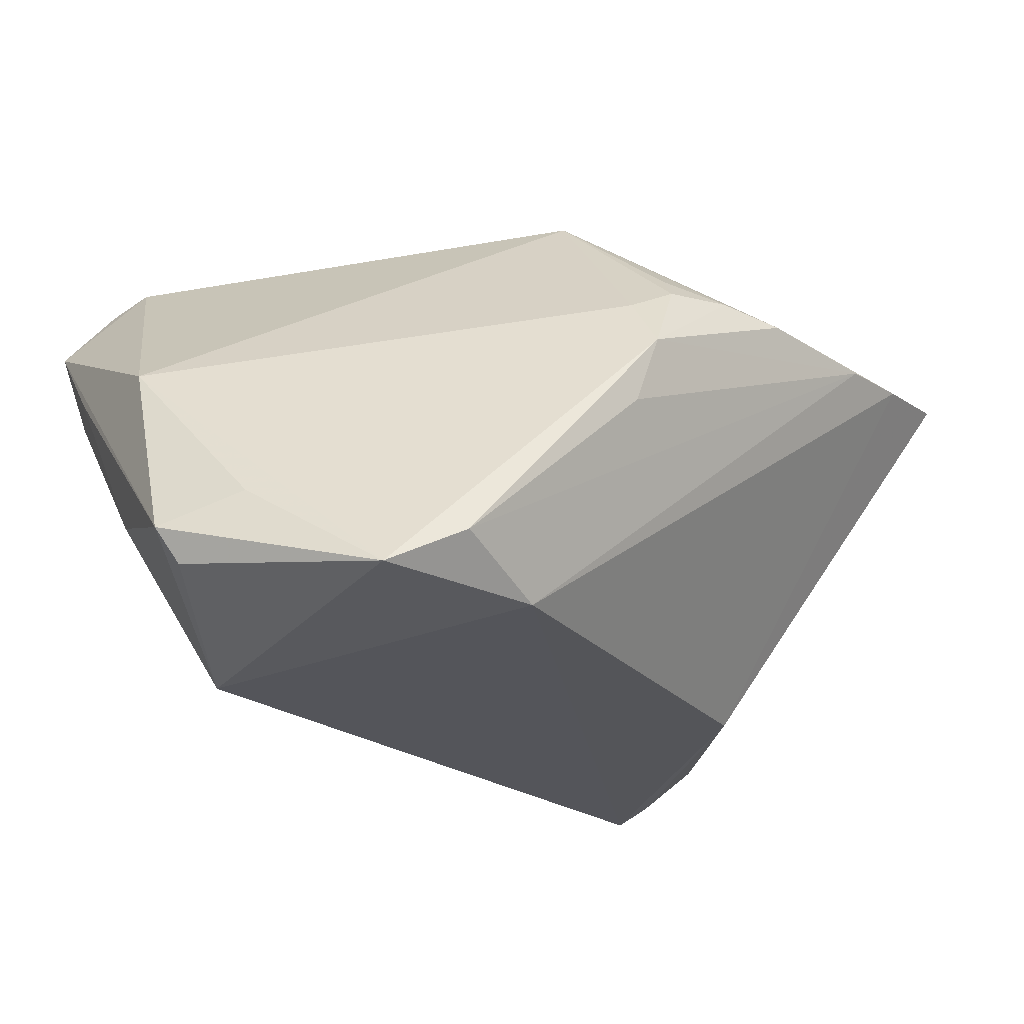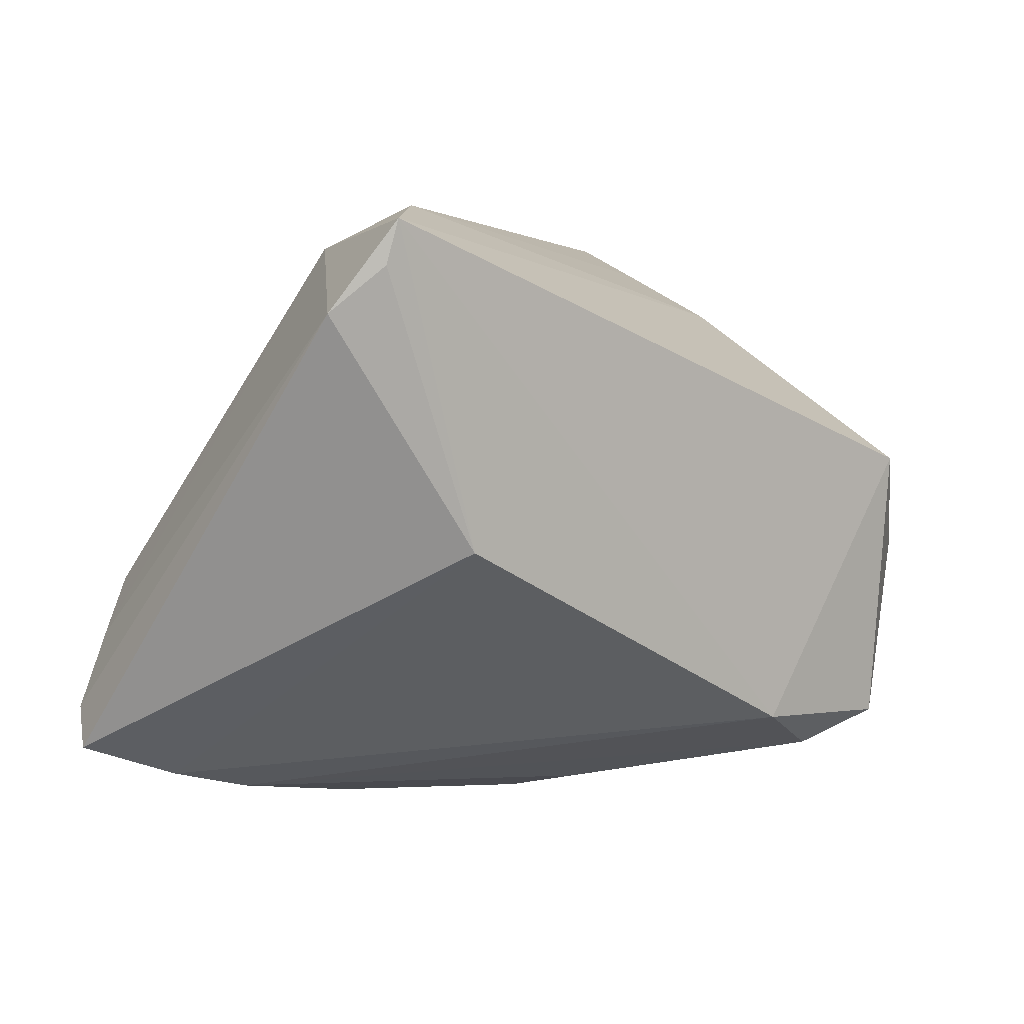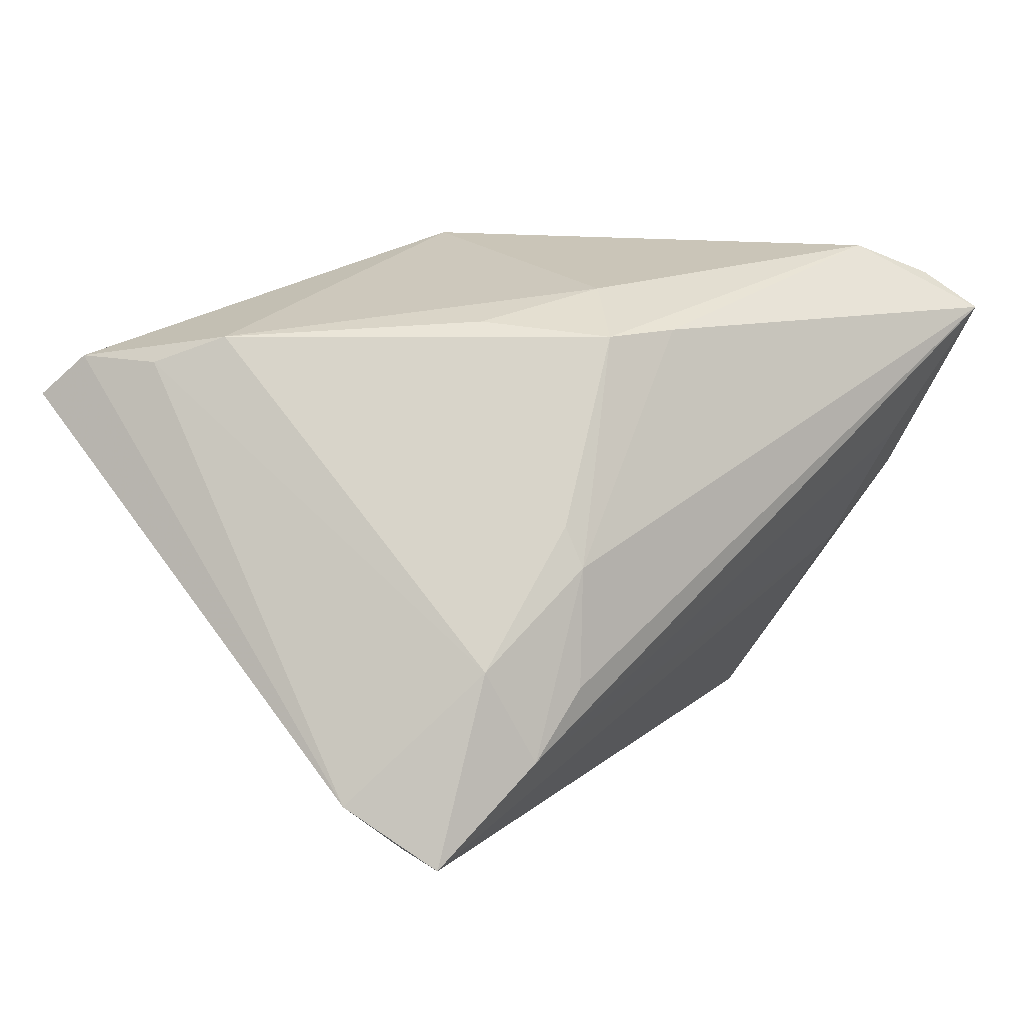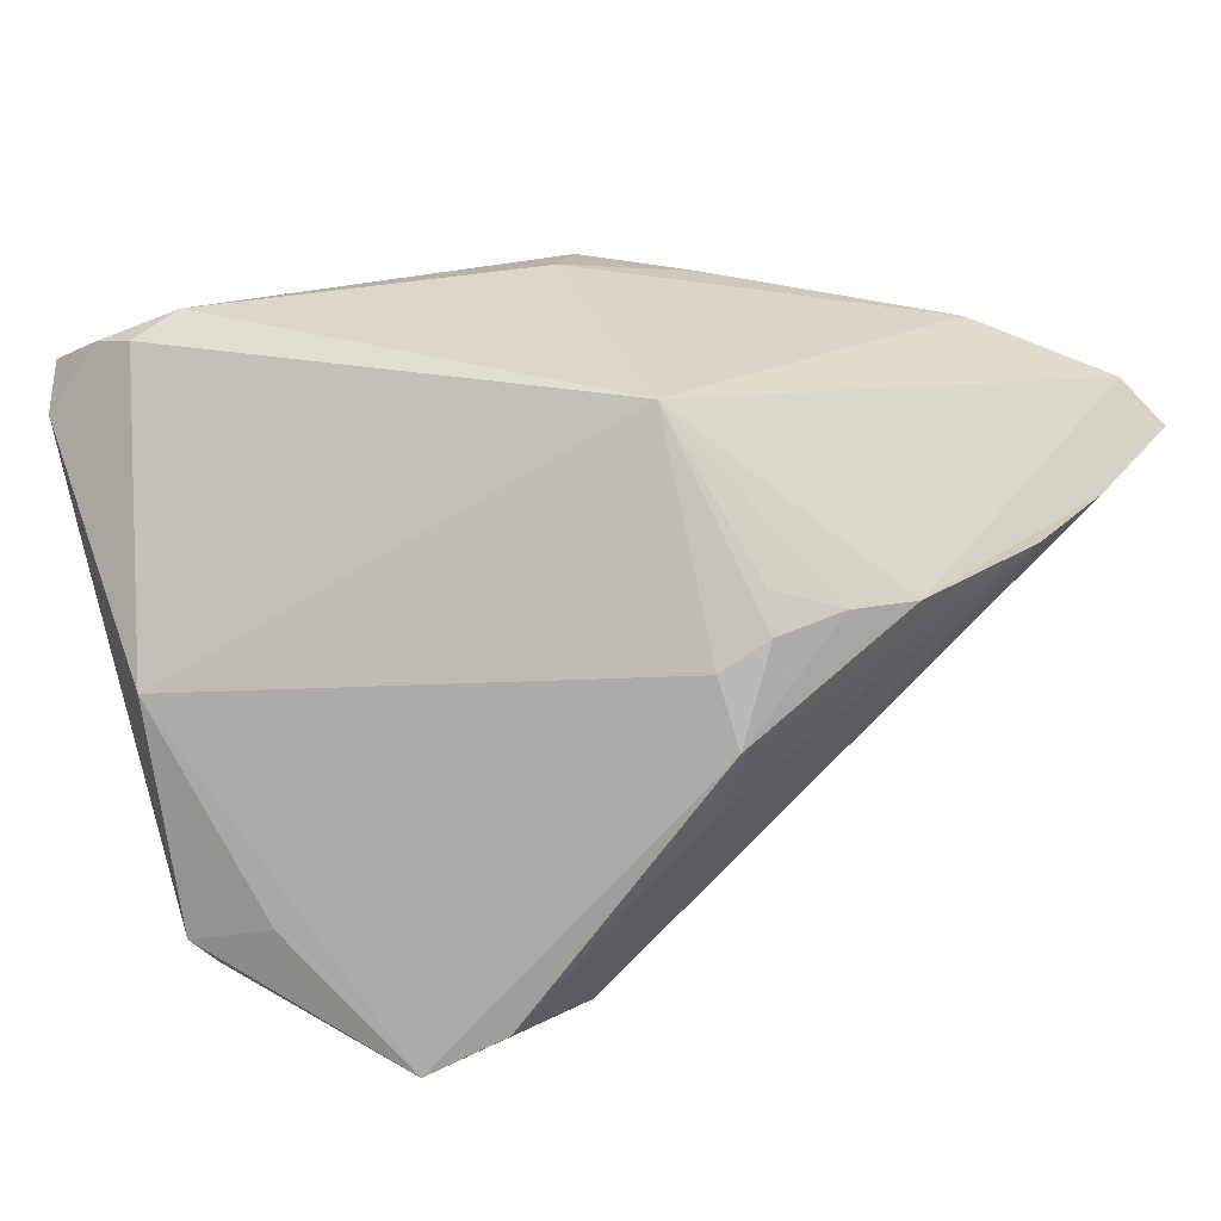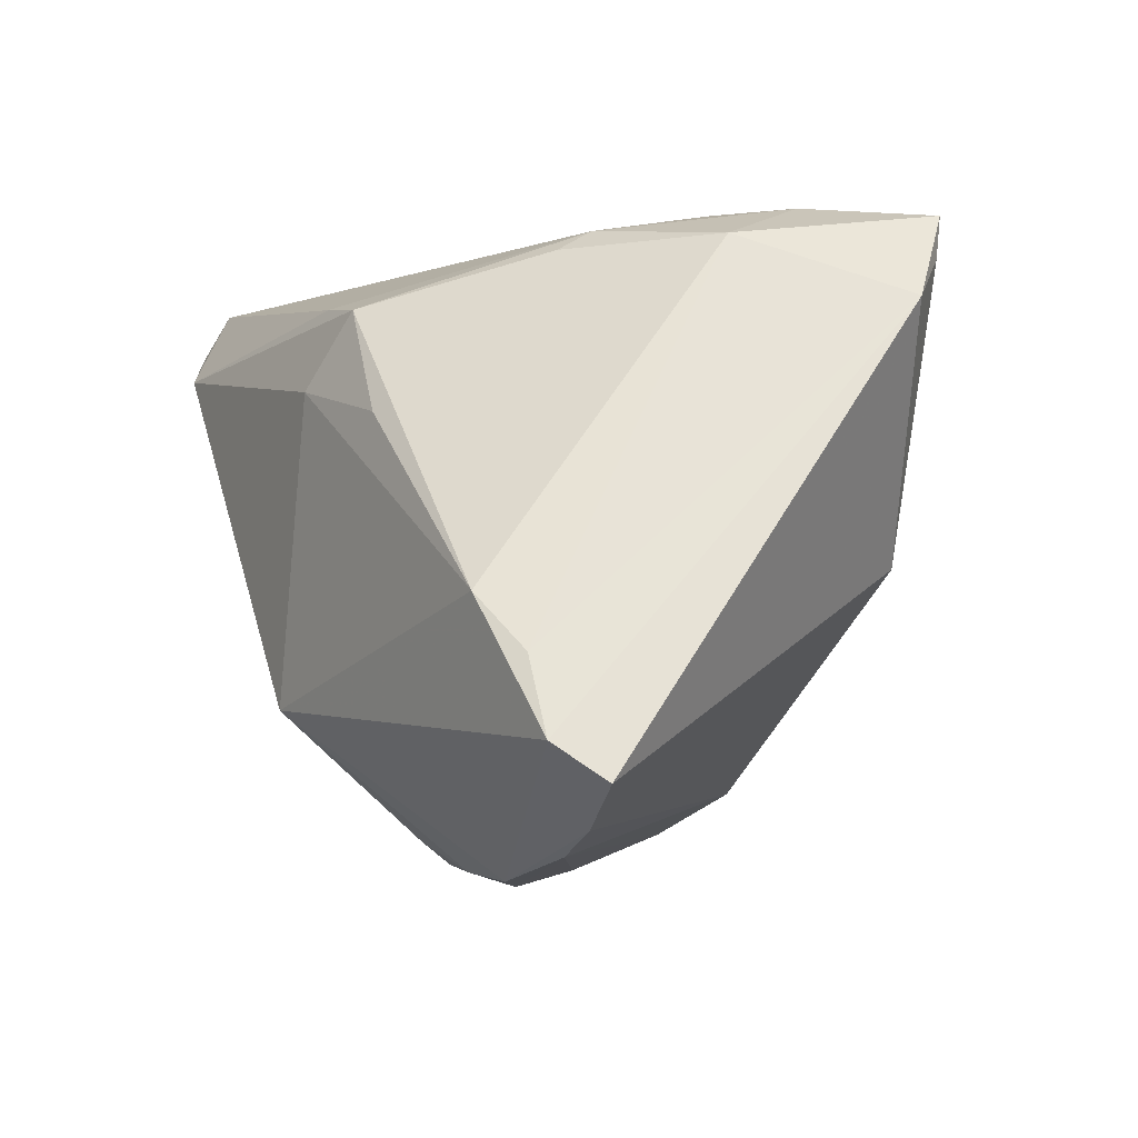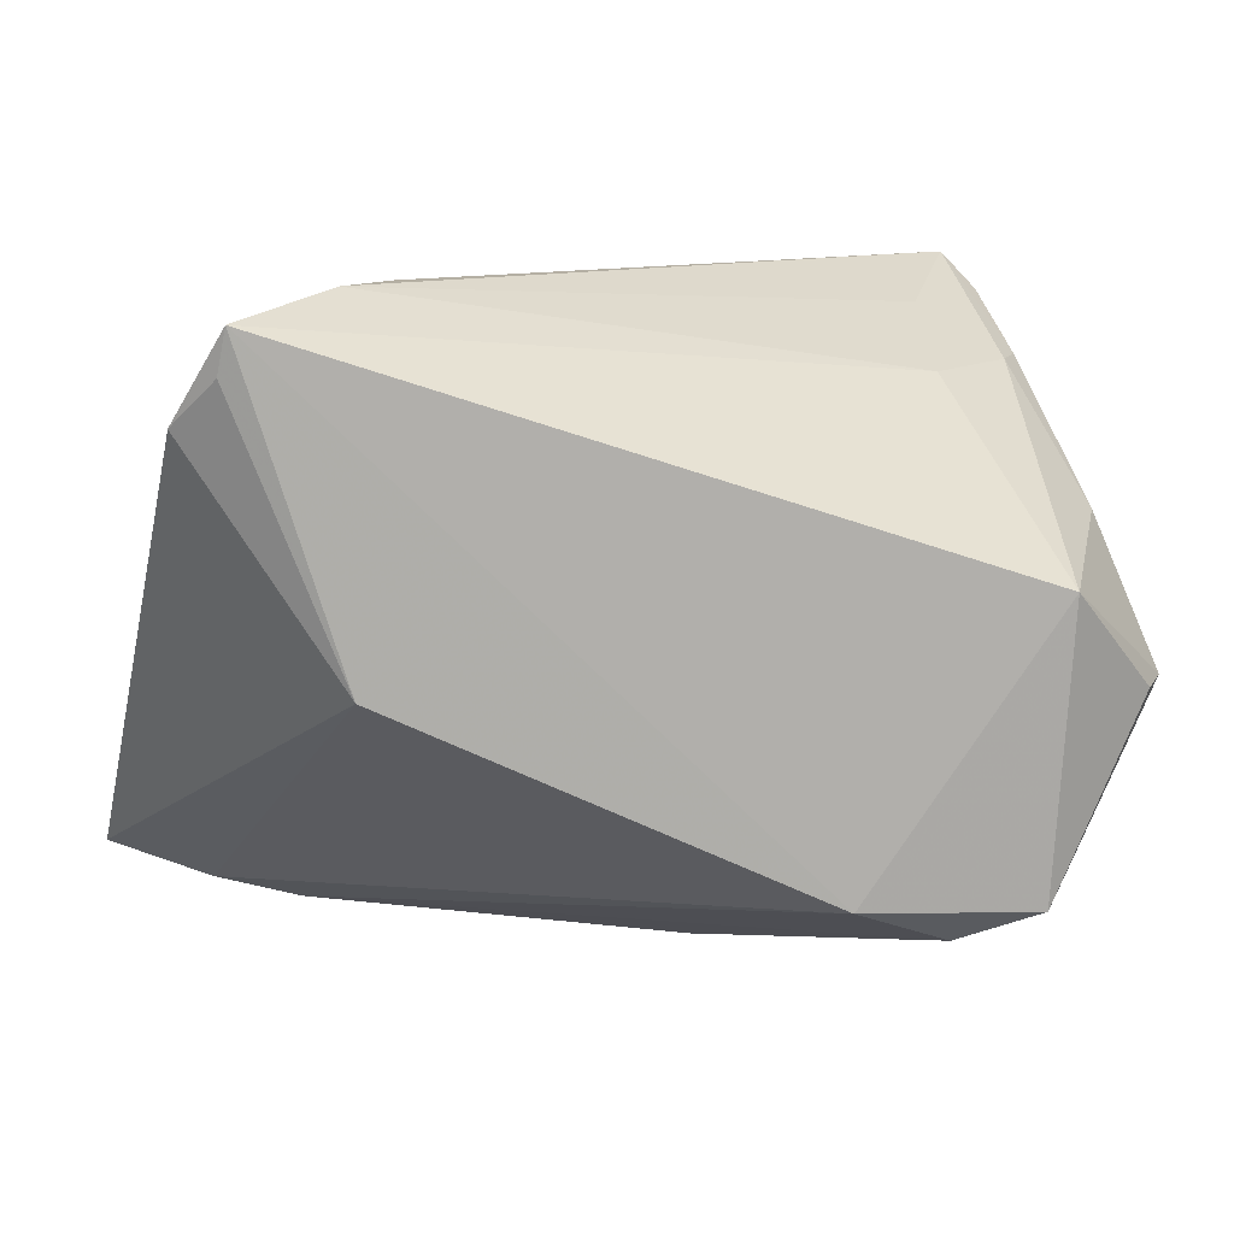
<metadata>
{"format":"obj","ext":"obj","renderer":"f3d","projection":"perspective","resolution":1024,"background":"white","views":[{"elev":-30.9,"azim":-35.9,"up":"+Z"},{"elev":3.3,"azim":130.2,"up":"+Y"},{"elev":20.4,"azim":136.0,"up":"+Z"},{"elev":30.4,"azim":-28.1,"up":"+Z"},{"elev":-6.5,"azim":63.6,"up":"+Y"},{"elev":11.2,"azim":163.0,"up":"+Y"}]}
</metadata>
<code>
v -0.03348 0.02339 -0.007459
v -0.04533 0.02368 0.0007806
v -0.0426 0.02298 0.02989
v 0.009042 -0.0382 0.0143
v -0.03551 -0.02994 -0.03403
v -0.00469 -0.03613 0.009581
v -0.03674 0.003976 -0.0362
v 0.01708 -0.03911 0.01361
v 0.0368 0.02969 -0.003237
v -0.03672 0.02304 0.03235
v 0.05112 0.02143 -0.01798
v 0.02348 0.03184 0.006286
v 0.01058 0.0233 0.02928
v -0.04506 -0.01533 -0.02128
v -0.002795 -0.02017 0.03235
v 0.05463 -0.02952 0.0201
v -0.004083 -0.04009 0.002416
v 0.04324 -0.03382 0.01668
v -0.01465 -0.02874 -0.03235
v -0.0375 0.02974 0.008183
v 0.00403 0.01495 0.03235
v -0.005995 -0.03819 -0.006011
v -0.05032 0.03016 0.01996
v 0.04619 0.03172 -0.02392
v 0.03341 0.03439 -0.01398
v -0.04879 0.02374 0.005683
v 0.05102 -0.02542 0.02503
v -0.04762 0.0344 0.02423
v -0.04824 0.008914 -0.01598
v 0.04689 -0.0168 0.02516
v 0.001694 -0.03481 0.01685
v -0.05067 0.02063 0.007286
v 0.02635 0.0344 -0.006959
v 0.001663 0.02512 0.02878
v -0.04901 -0.008177 -0.02897
v -0.02696 -0.03385 -0.02894
v 0.03473 -0.005177 -0.02477
v -0.05208 0.001249 0.0006648
v 0.04096 -0.01054 0.0284
v 0.04697 0.02664 -0.02282
v 0.0008189 -0.03744 0.01294
v -0.04471 0.02808 0.02829
v 0.02366 0.02918 0.01068
v 0.03352 -0.03642 0.01466
v 0.01916 0.01054 0.03024
v -0.05219 -0.007757 -0.02503
f 40 37 24
f 24 37 19
f 19 7 24
f 5 7 19
f 23 38 3
f 3 38 15
f 46 38 23
f 15 38 6
f 5 17 6
f 6 38 5
f 15 27 39
f 27 30 39
f 23 28 26
f 24 7 1
f 36 17 5
f 5 19 36
f 18 37 16
f 18 19 37
f 16 27 18
f 10 3 15
f 35 7 5
f 5 46 35
f 35 46 7
f 5 38 14
f 14 46 5
f 38 46 14
f 17 4 41
f 41 6 17
f 15 6 41
f 11 30 27
f 11 27 16
f 11 40 24
f 16 37 11
f 37 40 11
f 24 1 25
f 13 12 34
f 34 12 28
f 34 10 13
f 28 10 34
f 9 39 30
f 30 11 9
f 9 11 24
f 24 25 9
f 9 25 12
f 32 46 23
f 23 26 32
f 7 46 29
f 46 32 29
f 29 32 26
f 17 36 22
f 8 18 27
f 8 27 15
f 15 4 8
f 8 4 17
f 13 10 21
f 15 39 21
f 21 10 15
f 42 10 28
f 3 10 42
f 42 28 23
f 23 3 42
f 31 4 15
f 15 41 31
f 31 41 4
f 28 12 33
f 33 25 28
f 12 25 33
f 20 1 28
f 28 25 20
f 20 25 1
f 43 12 13
f 43 9 12
f 13 39 43
f 39 9 43
f 28 1 2
f 2 26 28
f 2 1 7
f 2 29 26
f 7 29 2
f 18 8 44
f 19 18 44
f 17 22 44
f 44 8 17
f 44 36 19
f 44 22 36
f 45 39 13
f 13 21 45
f 45 21 39

</code>
